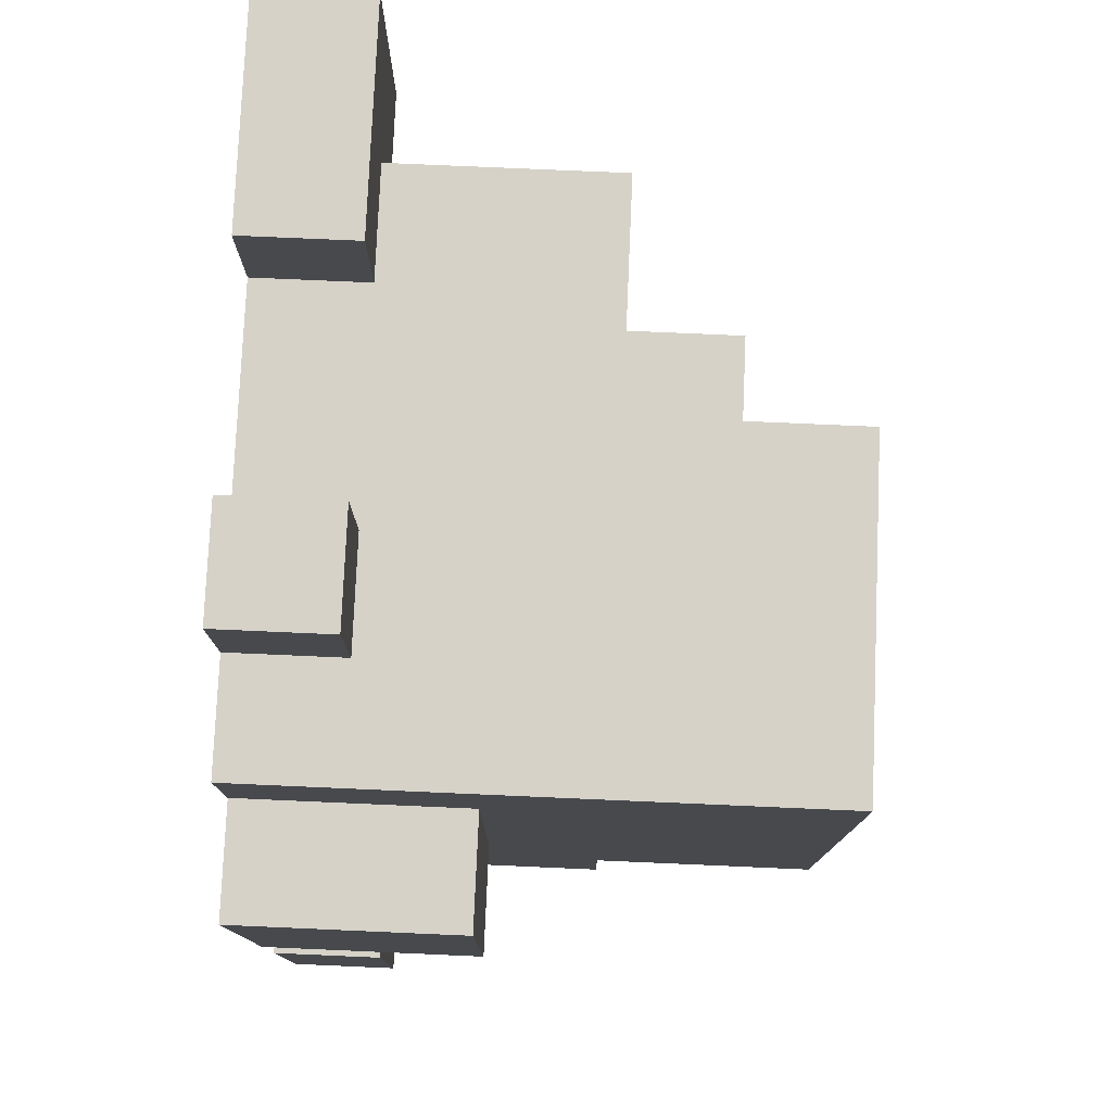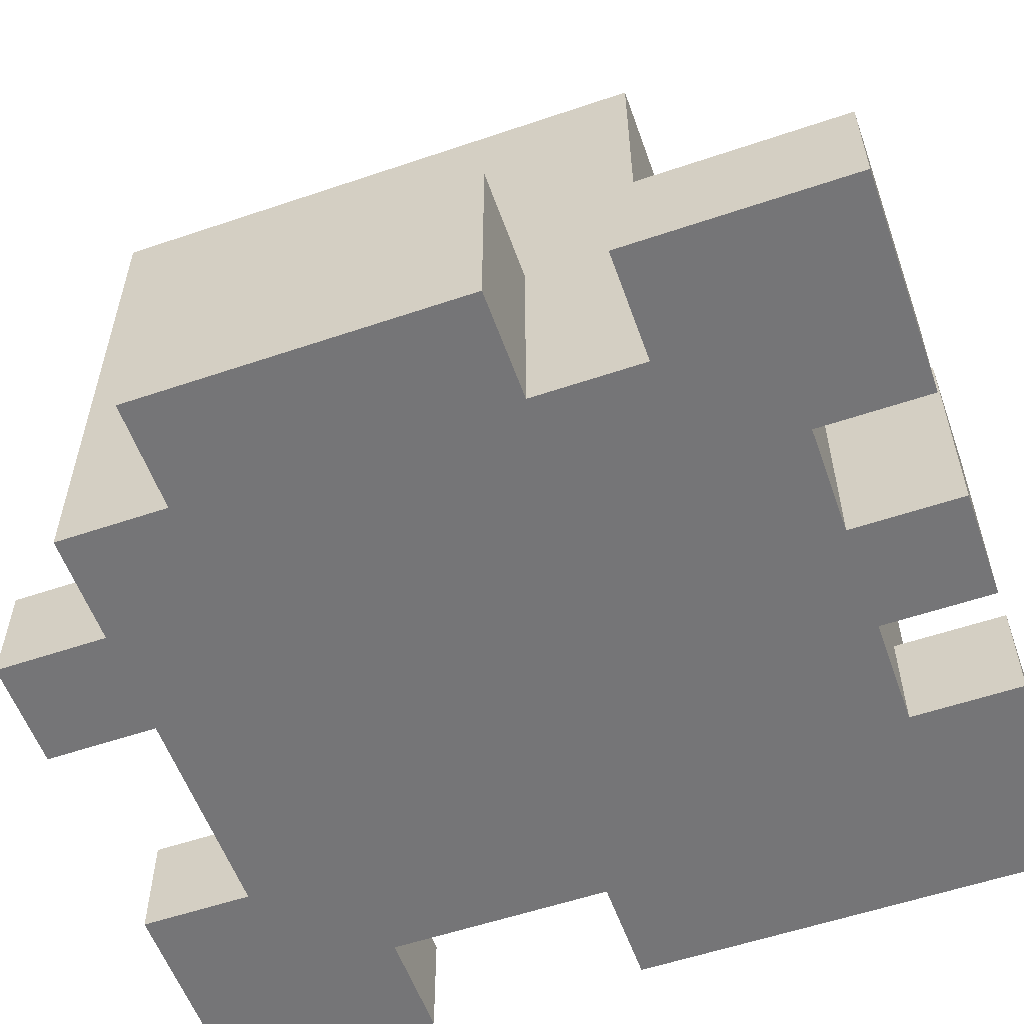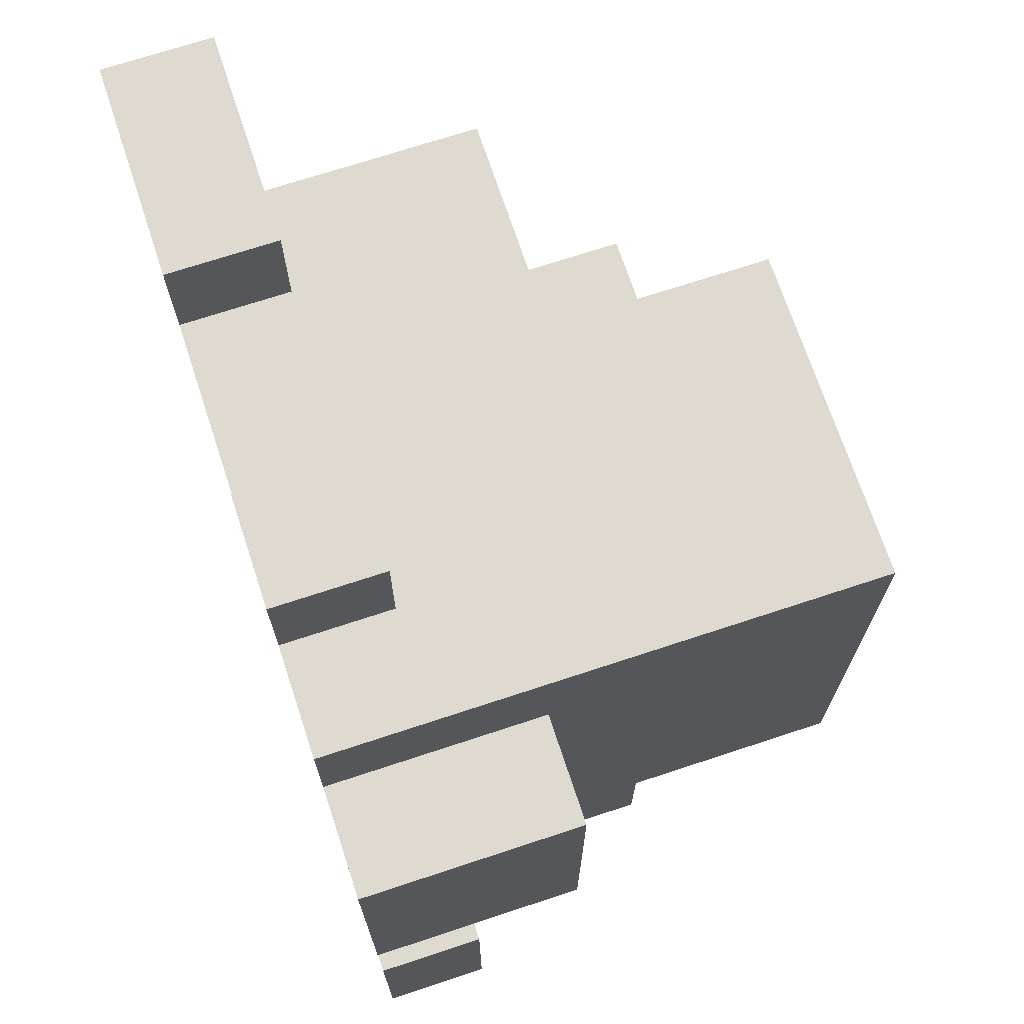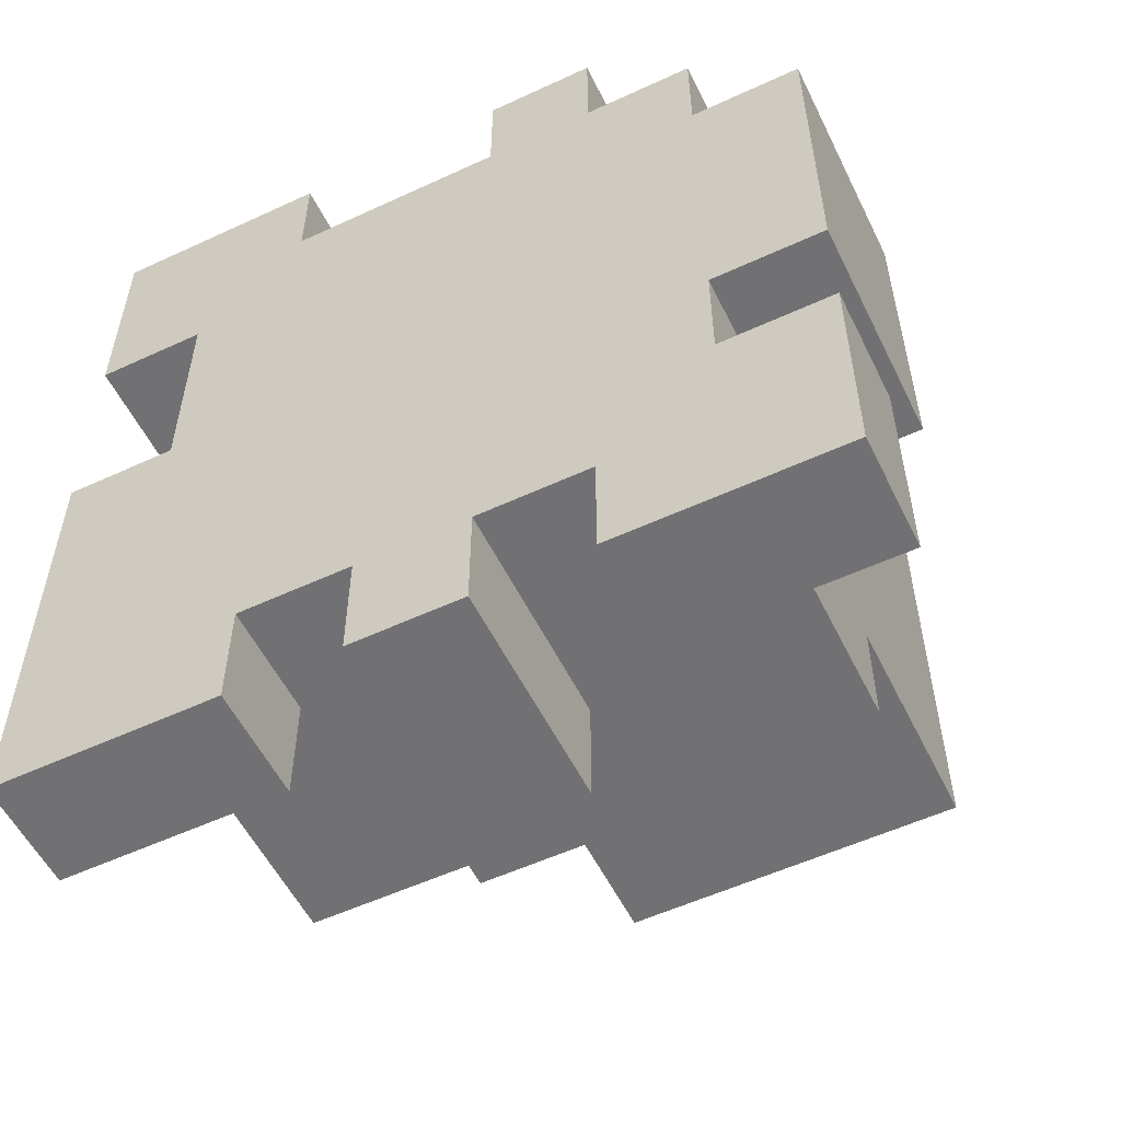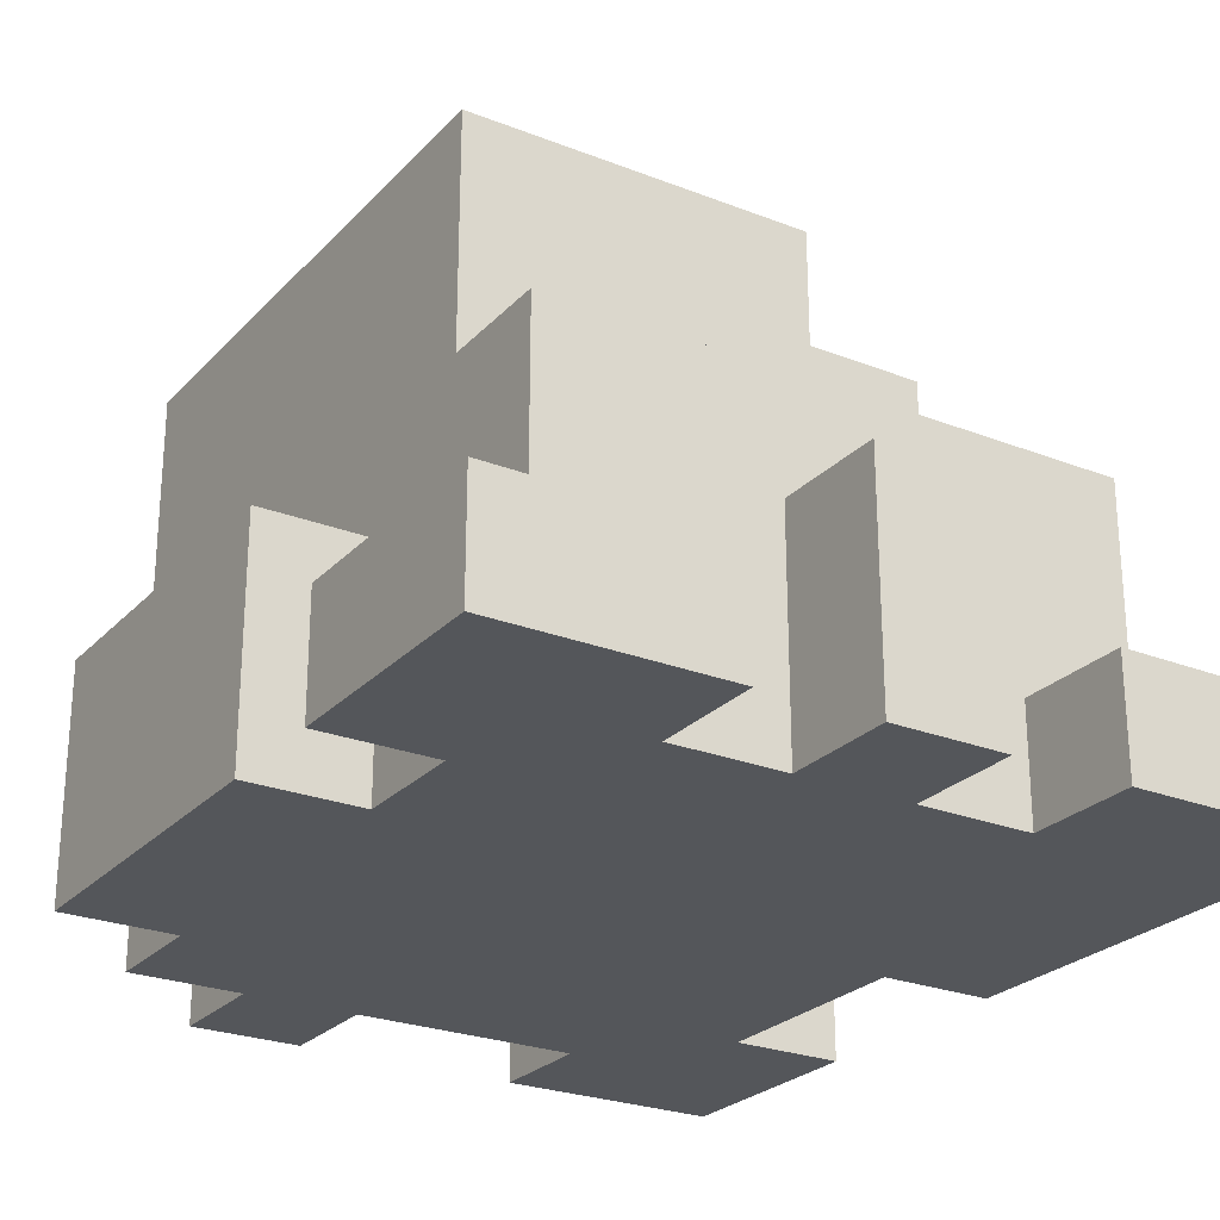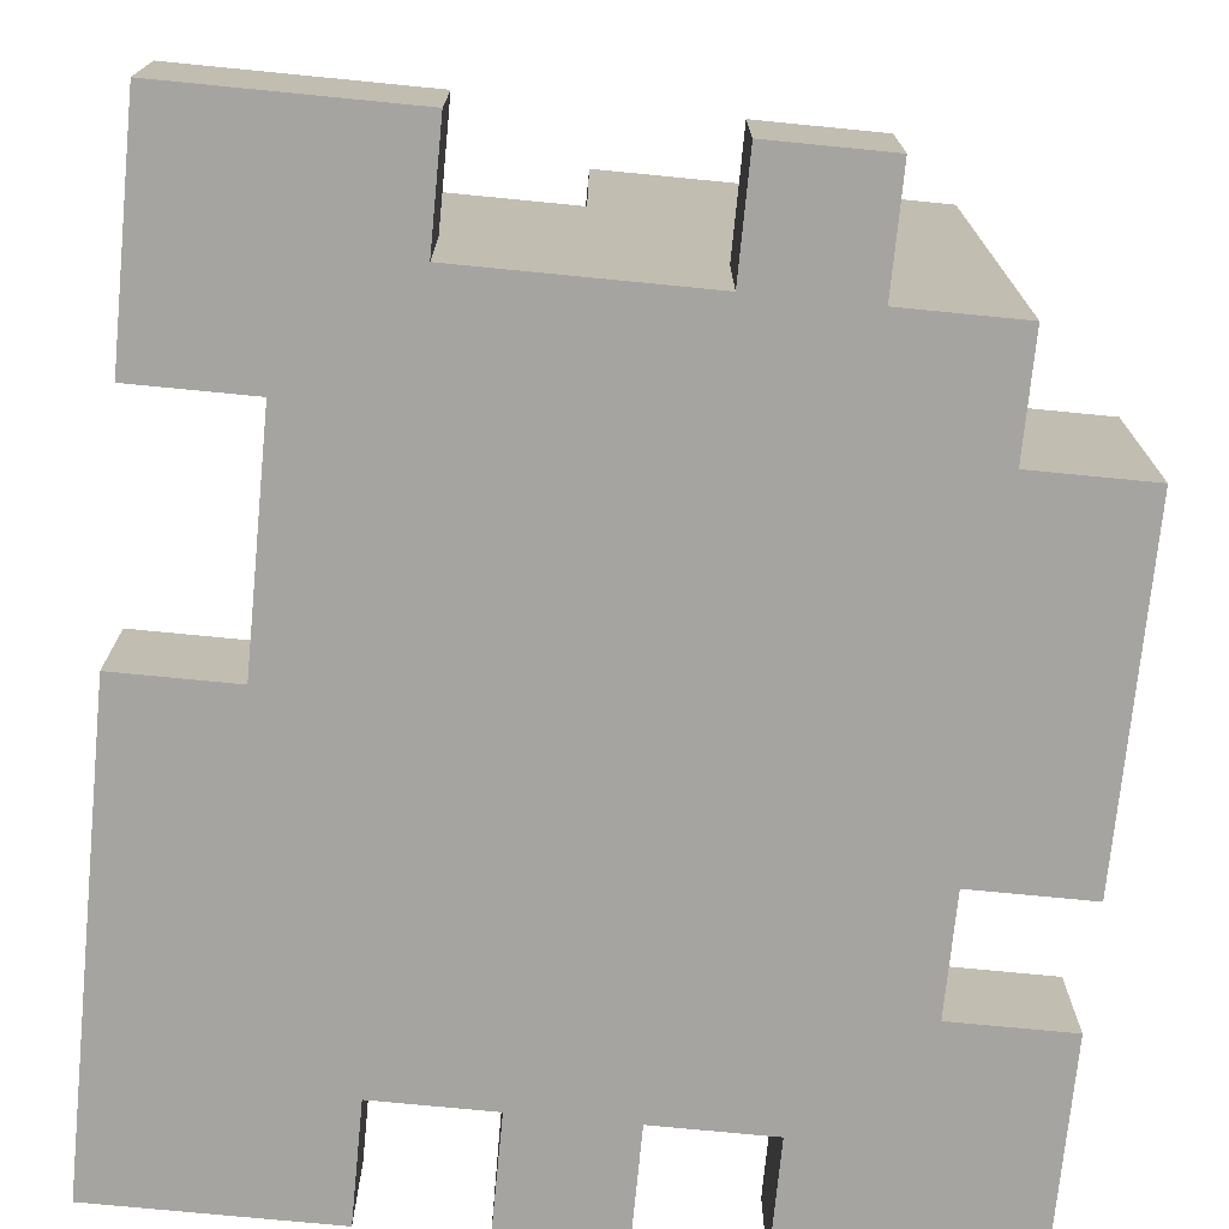
<metadata>
{"format":"obj","ext":"obj","renderer":"f3d","projection":"perspective","resolution":1024,"background":"white","views":[{"elev":78.0,"azim":92.5,"up":"+Z"},{"elev":-56.6,"azim":109.5,"up":"+Y"},{"elev":70.6,"azim":71.7,"up":"+Z"},{"elev":-55.3,"azim":26.0,"up":"+Z"},{"elev":-25.4,"azim":147.8,"up":"+Y"},{"elev":-73.5,"azim":-5.6,"up":"+Y"}]}
</metadata>
<code>
o
v 0 2 0
v 0 2 -0.2
v 0 2 -0.4
v 0 2 -0.8
v 0 2.1 0
v 0 2.1 -0.2
v 0 2.1 -0.4
v 0 2.1 -0.8
v 0.1 2 -0.2
v 0.1 2 -0.4
v 0.1 2.1 -0.1
v 0.1 2.1 -0.2
v 0.1 2.1 -0.4
v 0.1 2.1 -0.7
v 0.1 2.3 -0.1
v 0.1 2.3 -0.7
v 0.2 2.3 -0.2
v 0.2 2.3 -0.3
v 0.2 2.3 -0.4
v 0.2 2.3 -0.6
v 0.2 2.4 -0.2
v 0.2 2.4 -0.3
v 0.2 2.4 -0.4
v 0.2 2.4 -0.6
v 0.3 2 -0.7
v 0.3 2 -0.8
v 0.3 2.2 -0.7
v 0.3 2.2 -0.8
v 0.3 2.3 -0.1
v 0.3 2.3 -0.2
v 0.3 2.3 -0.3
v 0.3 2.3 -0.4
v 0.3 2.4 -0.2
v 0.3 2.4 -0.3
v 0.3 2.4 -0.4
v 0.3 2.4 -0.6
v 0.3 2.5 -0.1
v 0.3 2.5 -0.6
v 0.4 2 0
v 0.4 2 -0.1
v 0.4 2.1 0
v 0.4 2.1 -0.1
v 0.5 2 -0.7
v 0.5 2 -0.8
v 0.5 2.1 -0.7
v 0.5 2.1 -0.8
v 0.2 2 0
v 0.2 2 -0.1
v 0.2 2 -0.7
v 0.2 2 -0.8
v 0.2 2.1 0
v 0.2 2.1 -0.1
v 0.2 2.1 -0.7
v 0.2 2.1 -0.8
v 0.4 2 -0.7
v 0.4 2 -0.8
v 0.4 2.2 -0.7
v 0.4 2.2 -0.8
v 0.5 2 0
v 0.5 2 -0.1
v 0.5 2.1 0
v 0.5 2.1 -0.1
v 0.6 2 -0.1
v 0.6 2 -0.2
v 0.6 2 -0.5
v 0.6 2 -0.6
v 0.6 2.1 -0.6
v 0.6 2.1 -0.7
v 0.6 2.2 -0.2
v 0.6 2.2 -0.5
v 0.6 2.3 -0.6
v 0.6 2.3 -0.7
v 0.6 2.5 -0.1
v 0.6 2.5 -0.6
v 0.7 2 -0.2
v 0.7 2 -0.5
v 0.7 2 -0.6
v 0.7 2 -0.8
v 0.7 2.1 -0.6
v 0.7 2.1 -0.8
v 0.7 2.2 -0.2
v 0.7 2.2 -0.5
v 0 2 0
v 0 2.1 0
v 0.2 2 0
v 0.2 2.1 0
v 0.4 2 0
v 0.4 2.1 0
v 0.5 2 0
v 0.5 2.1 0
v 0.1 2.1 -0.1
v 0.1 2.3 -0.1
v 0.2 2 -0.1
v 0.2 2.1 -0.1
v 0.3 2.3 -0.1
v 0.3 2.5 -0.1
v 0.4 2 -0.1
v 0.4 2.1 -0.1
v 0.5 2 -0.1
v 0.5 2.1 -0.1
v 0.6 2 -0.1
v 0.6 2.5 -0.1
v 0.2 2.3 -0.2
v 0.2 2.4 -0.2
v 0.3 2.3 -0.2
v 0.3 2.4 -0.2
v 0.6 2 -0.2
v 0.6 2.2 -0.2
v 0.7 2 -0.2
v 0.7 2.2 -0.2
v 0 2 -0.4
v 0 2.1 -0.4
v 0.1 2 -0.4
v 0.1 2.1 -0.4
v 0.2 2.3 -0.4
v 0.2 2.4 -0.4
v 0.3 2.3 -0.4
v 0.3 2.4 -0.4
v 0.6 2 -0.6
v 0.6 2.1 -0.6
v 0.7 2 -0.6
v 0.7 2.1 -0.6
v 0 2 -0.2
v 0 2.1 -0.2
v 0.1 2 -0.2
v 0.1 2.1 -0.2
v 0.2 2.3 -0.3
v 0.2 2.4 -0.3
v 0.3 2.3 -0.3
v 0.3 2.4 -0.3
v 0.6 2 -0.5
v 0.6 2.2 -0.5
v 0.7 2 -0.5
v 0.7 2.2 -0.5
v 0.2 2.3 -0.6
v 0.2 2.4 -0.6
v 0.3 2.4 -0.6
v 0.3 2.5 -0.6
v 0.6 2.3 -0.6
v 0.6 2.5 -0.6
v 0.1 2.1 -0.7
v 0.1 2.3 -0.7
v 0.2 2 -0.7
v 0.2 2.1 -0.7
v 0.3 2 -0.7
v 0.3 2.2 -0.7
v 0.4 2 -0.7
v 0.4 2.2 -0.7
v 0.5 2 -0.7
v 0.5 2.1 -0.7
v 0.6 2.1 -0.7
v 0.6 2.3 -0.7
v 0 2 -0.8
v 0 2.1 -0.8
v 0.2 2 -0.8
v 0.2 2.1 -0.8
v 0.3 2 -0.8
v 0.3 2.2 -0.8
v 0.4 2 -0.8
v 0.4 2.2 -0.8
v 0.5 2 -0.8
v 0.5 2.1 -0.8
v 0.7 2 -0.8
v 0.7 2.1 -0.8
v 0 2 0
v 0.2 2 0
v 0.4 2 0
v 0.5 2 0
v 0.2 2 -0.1
v 0.4 2 -0.1
v 0.5 2 -0.1
v 0.6 2 -0.1
v 0 2 -0.2
v 0.1 2 -0.2
v 0.6 2 -0.2
v 0.7 2 -0.2
v 0 2 -0.4
v 0.1 2 -0.4
v 0.6 2 -0.5
v 0.7 2 -0.5
v 0.6 2 -0.6
v 0.7 2 -0.6
v 0.2 2 -0.7
v 0.3 2 -0.7
v 0.4 2 -0.7
v 0.5 2 -0.7
v 0 2 -0.8
v 0.2 2 -0.8
v 0.3 2 -0.8
v 0.4 2 -0.8
v 0.5 2 -0.8
v 0.7 2 -0.8
v 0 2.1 0
v 0.2 2.1 0
v 0.4 2.1 0
v 0.5 2.1 0
v 0.1 2.1 -0.1
v 0.2 2.1 -0.1
v 0.4 2.1 -0.1
v 0.5 2.1 -0.1
v 0 2.1 -0.2
v 0.1 2.1 -0.2
v 0 2.1 -0.4
v 0.1 2.1 -0.4
v 0.6 2.1 -0.6
v 0.7 2.1 -0.6
v 0.1 2.1 -0.7
v 0.2 2.1 -0.7
v 0.5 2.1 -0.7
v 0.6 2.1 -0.7
v 0 2.1 -0.8
v 0.2 2.1 -0.8
v 0.5 2.1 -0.8
v 0.7 2.1 -0.8
v 0.6 2.2 -0.2
v 0.7 2.2 -0.2
v 0.6 2.2 -0.5
v 0.7 2.2 -0.5
v 0.3 2.2 -0.7
v 0.4 2.2 -0.7
v 0.3 2.2 -0.8
v 0.4 2.2 -0.8
v 0.1 2.3 -0.1
v 0.3 2.3 -0.1
v 0.2 2.3 -0.2
v 0.3 2.3 -0.2
v 0.2 2.3 -0.3
v 0.3 2.3 -0.3
v 0.2 2.3 -0.4
v 0.3 2.3 -0.4
v 0.2 2.3 -0.6
v 0.6 2.3 -0.6
v 0.1 2.3 -0.7
v 0.6 2.3 -0.7
v 0.2 2.4 -0.2
v 0.3 2.4 -0.2
v 0.2 2.4 -0.3
v 0.3 2.4 -0.3
v 0.2 2.4 -0.4
v 0.3 2.4 -0.4
v 0.2 2.4 -0.6
v 0.3 2.4 -0.6
v 0.3 2.5 -0.1
v 0.6 2.5 -0.1
v 0.3 2.5 -0.6
v 0.6 2.5 -0.6
f 5 2 1
f 6 2 5
f 7 4 3
f 8 4 7
f 12 10 9
f 13 10 12
f 15 12 11
f 15 14 13
f 15 13 12
f 16 14 15
f 21 18 17
f 22 18 21
f 23 20 19
f 24 20 23
f 27 26 25
f 28 26 27
f 33 30 29
f 34 32 31
f 35 32 34
f 37 33 29
f 37 36 35
f 37 35 34
f 37 34 33
f 38 36 37
f 41 40 39
f 42 40 41
f 45 44 43
f 46 44 45
f 47 48 51
f 51 48 52
f 49 50 53
f 53 50 54
f 55 56 57
f 57 56 58
f 59 60 61
f 61 60 62
f 65 66 67
f 63 64 69
f 67 68 70
f 65 67 70
f 70 68 71
f 69 70 71
f 71 68 72
f 63 69 73
f 69 71 73
f 73 71 74
f 77 78 79
f 79 78 80
f 75 76 81
f 81 76 82
f 85 84 83
f 86 84 85
f 89 88 87
f 90 88 89
f 94 92 91
f 95 92 94
f 95 94 93
f 97 95 93
f 97 96 95
f 98 96 97
f 100 96 98
f 101 100 99
f 102 96 100
f 102 100 101
f 105 104 103
f 106 104 105
f 109 108 107
f 110 108 109
f 113 112 111
f 114 112 113
f 117 116 115
f 118 116 117
f 121 120 119
f 122 120 121
f 123 124 125
f 125 124 126
f 127 128 129
f 129 128 130
f 131 132 133
f 133 132 134
f 135 136 137
f 135 137 139
f 137 138 139
f 139 138 140
f 141 142 144
f 143 144 145
f 144 142 146
f 145 144 146
f 146 142 148
f 147 148 149
f 149 148 150
f 150 148 151
f 148 142 152
f 151 148 152
f 153 154 155
f 155 154 156
f 157 158 159
f 159 158 160
f 161 162 163
f 163 162 164
f 169 166 165
f 170 168 167
f 171 168 170
f 173 169 165
f 173 172 171
f 173 171 170
f 173 170 169
f 174 172 173
f 175 172 174
f 178 176 175
f 178 175 174
f 179 176 178
f 179 178 177
f 180 176 179
f 181 179 177
f 183 181 177
f 183 182 181
f 184 182 183
f 185 182 184
f 186 182 185
f 187 183 177
f 188 183 187
f 189 185 184
f 190 185 189
f 191 182 186
f 192 182 191
f 193 194 197
f 197 194 198
f 195 196 199
f 199 196 200
f 193 197 201
f 201 197 202
f 203 204 207
f 205 206 210
f 207 208 211
f 203 207 211
f 211 208 212
f 209 210 213
f 210 206 214
f 213 210 214
f 215 216 217
f 217 216 218
f 219 220 221
f 221 220 222
f 223 224 225
f 225 224 226
f 223 225 227
f 223 227 229
f 227 228 229
f 229 228 230
f 223 229 231
f 223 231 233
f 231 232 233
f 233 232 234
f 235 236 237
f 237 236 238
f 239 240 241
f 241 240 242
f 243 244 245
f 245 244 246

</code>
